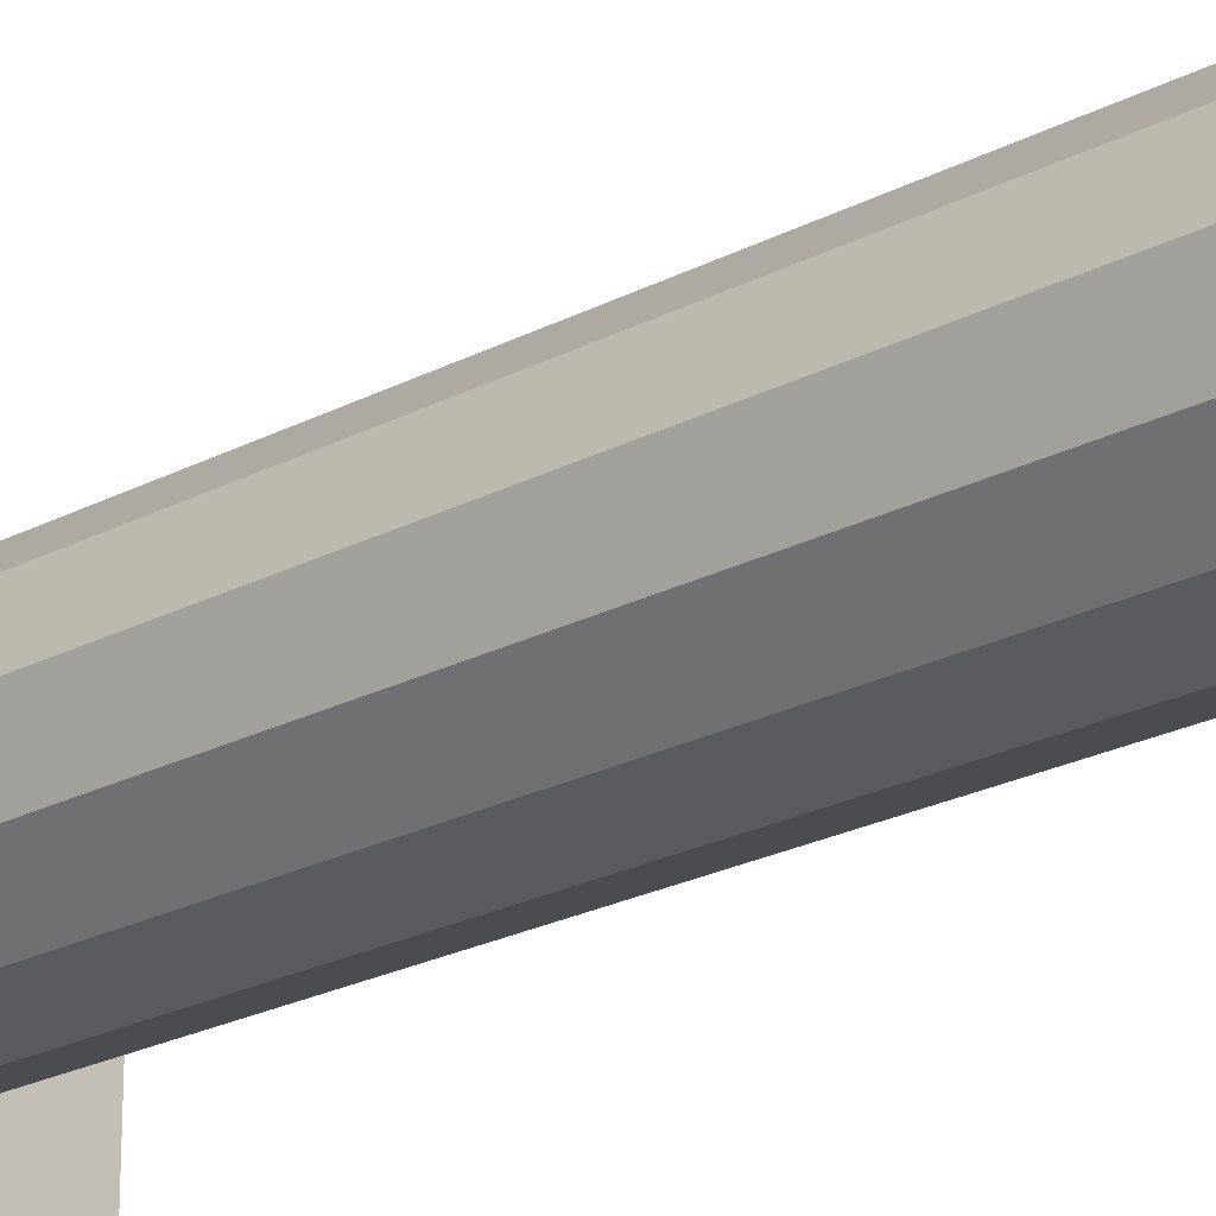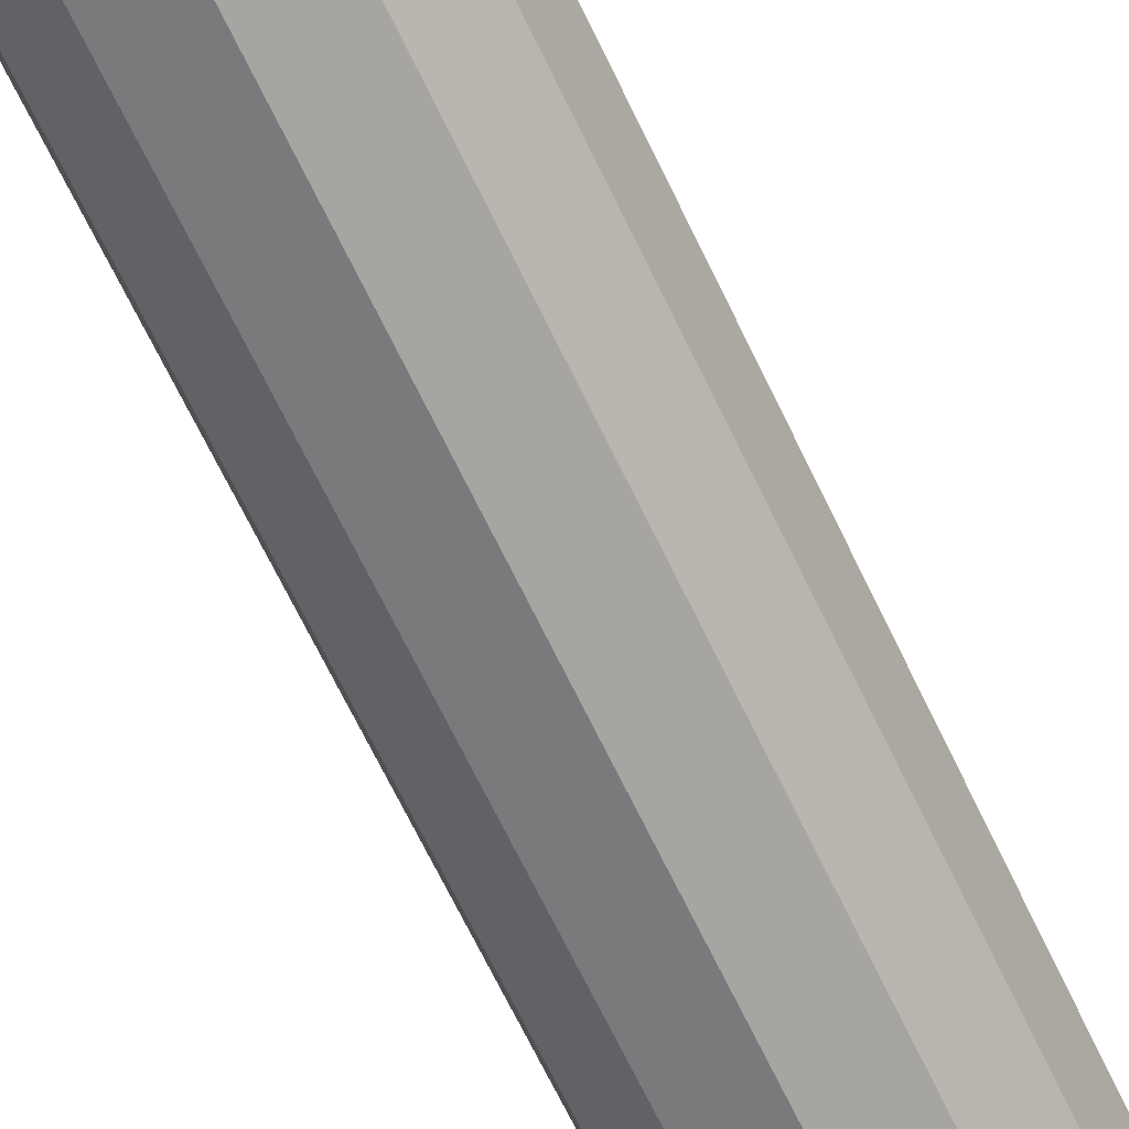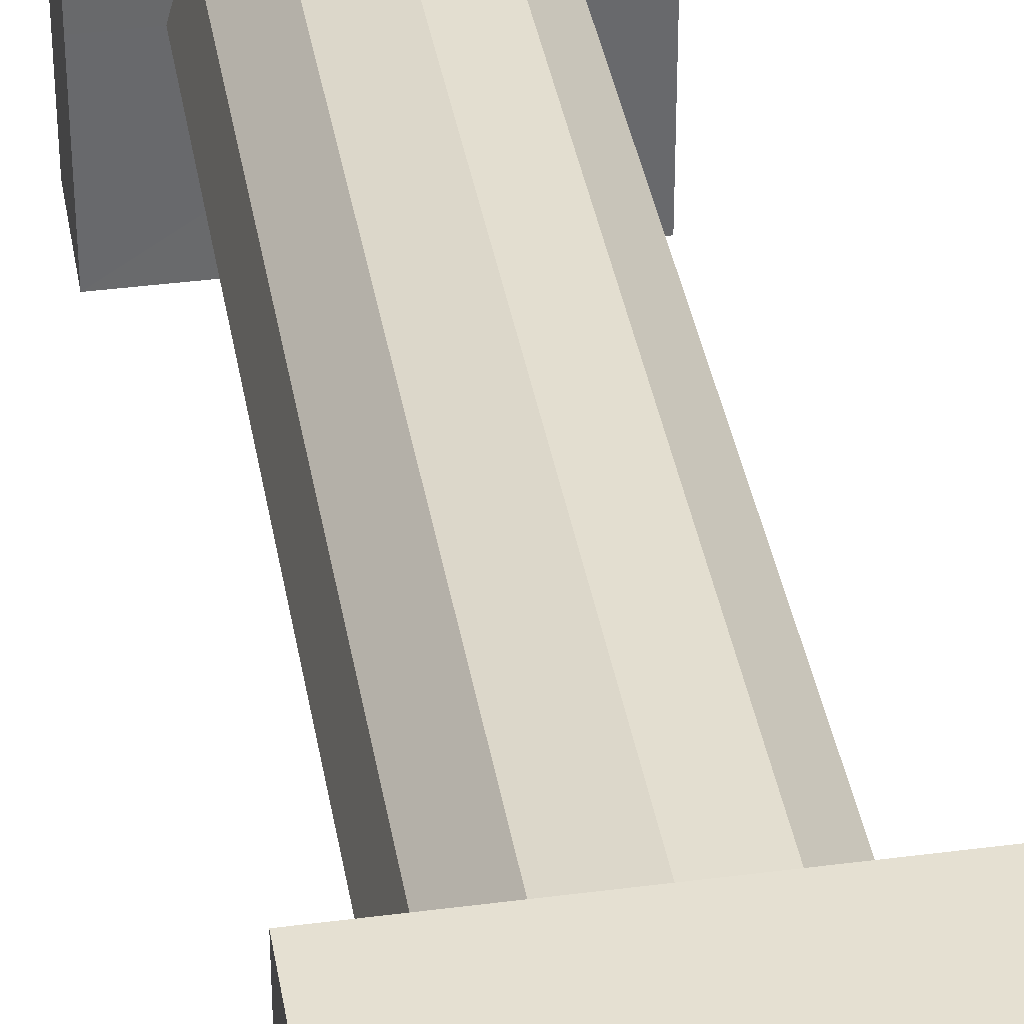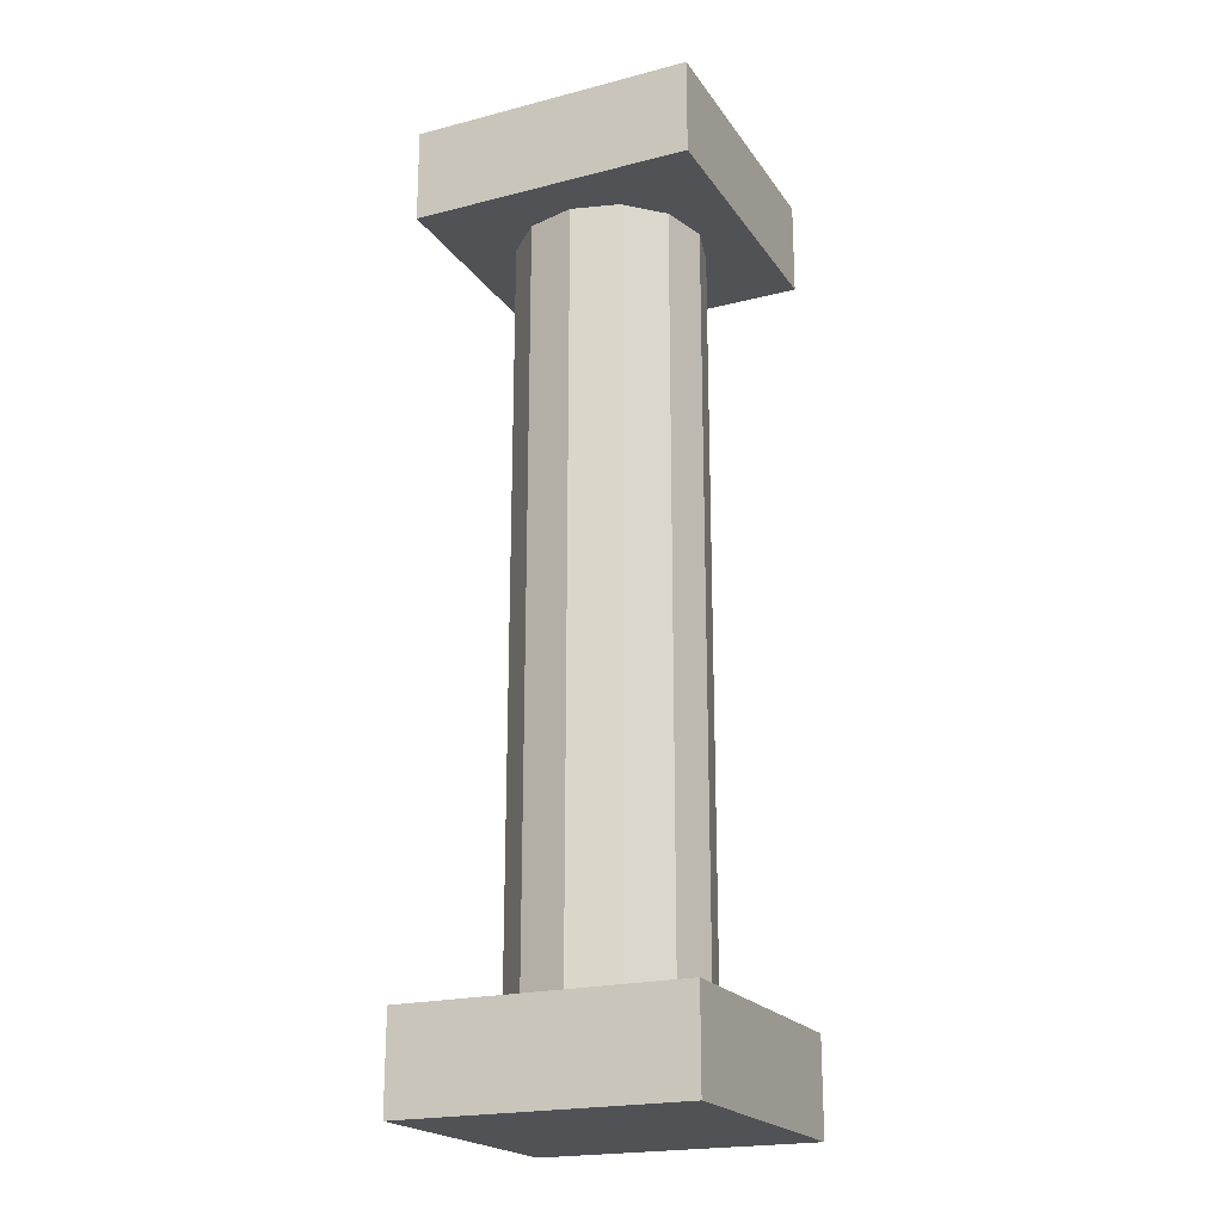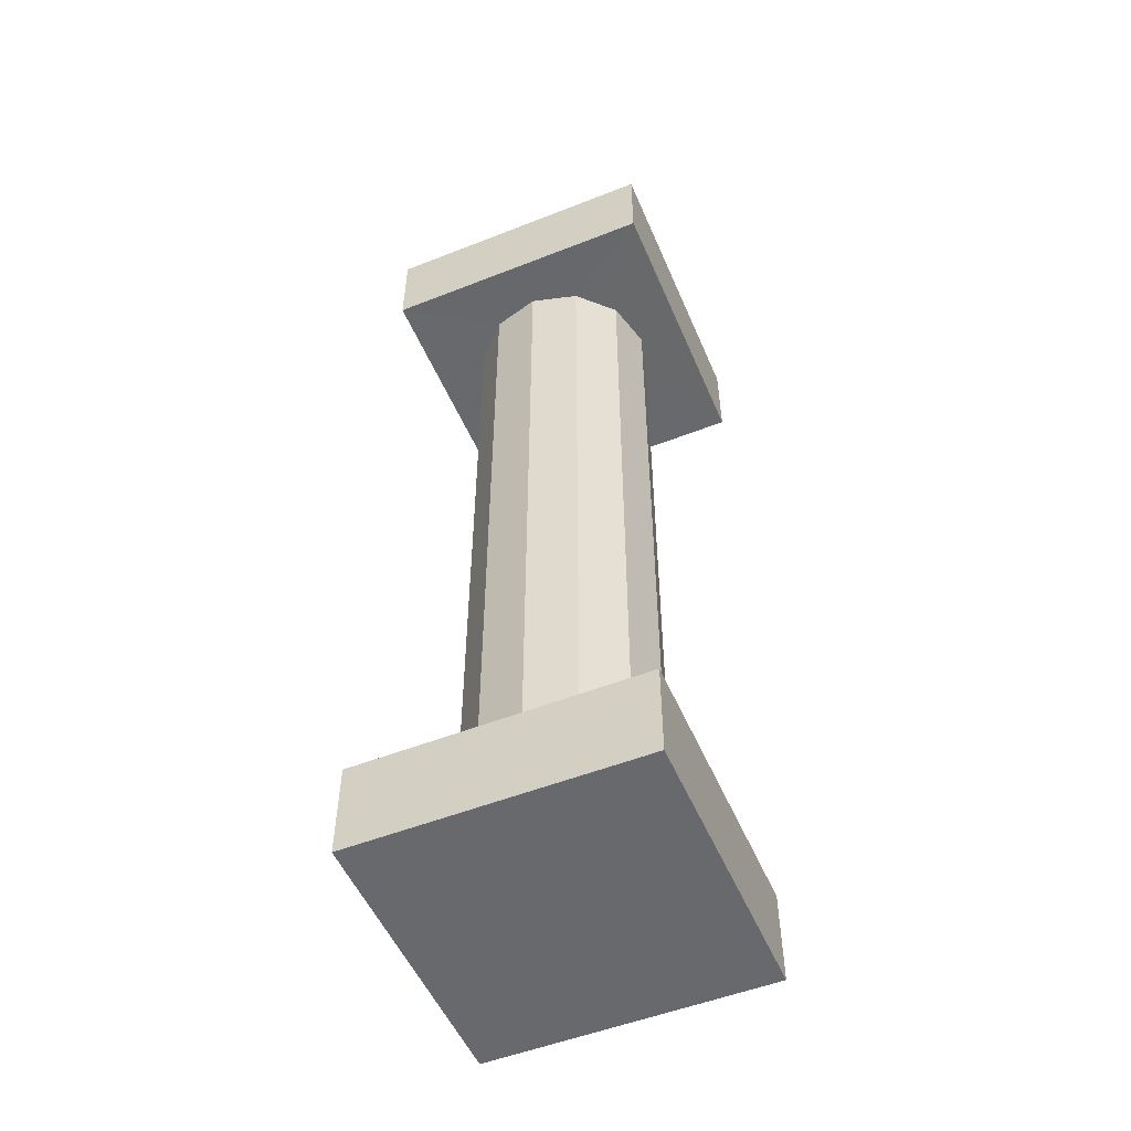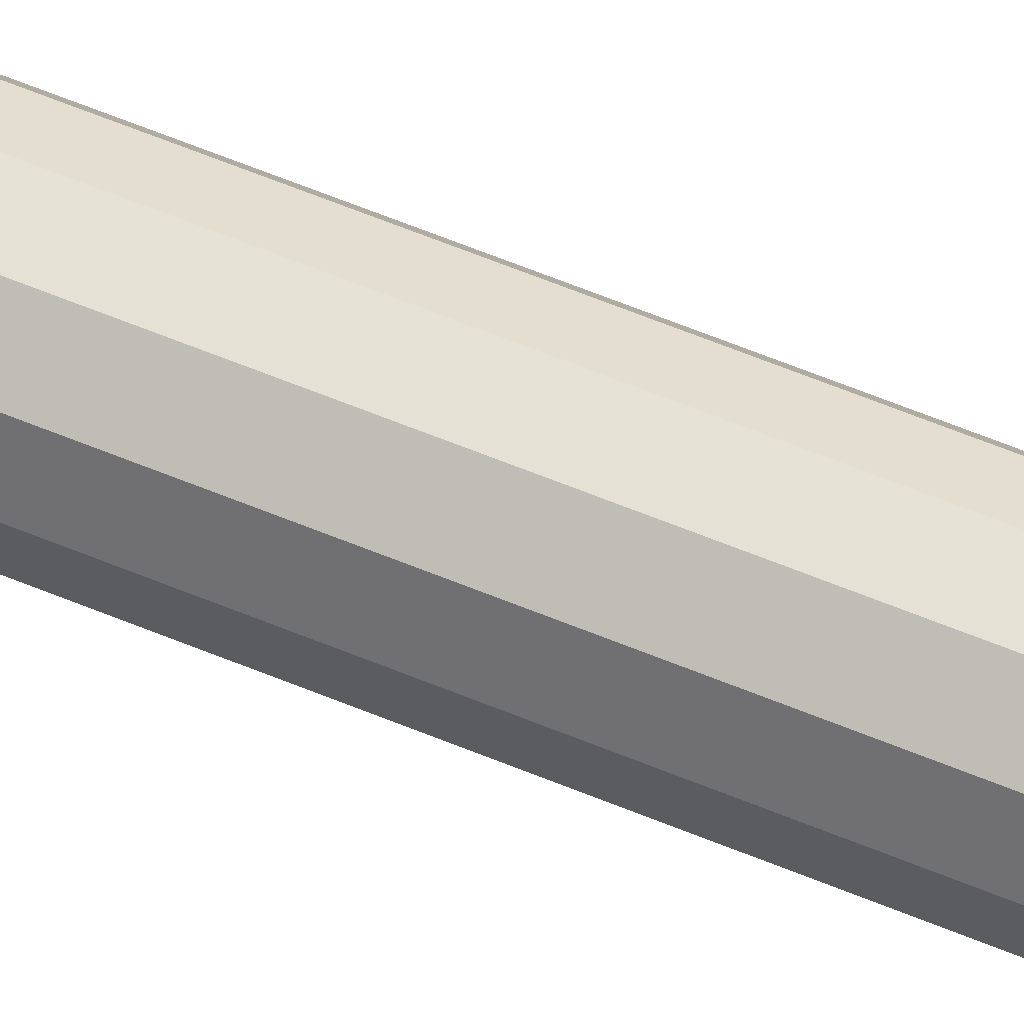
<metadata>
{"format":"obj","ext":"obj","renderer":"f3d","projection":"perspective","resolution":1024,"background":"white","views":[{"elev":-22.8,"azim":132.1,"up":"+Z"},{"elev":-67.2,"azim":25.5,"up":"+Z"},{"elev":37.8,"azim":-9.5,"up":"+Z"},{"elev":-20.9,"azim":114.8,"up":"+Y"},{"elev":-52.7,"azim":22.9,"up":"+Y"},{"elev":79.2,"azim":110.7,"up":"+Z"}]}
</metadata>
<code>
o LP_Cylinder.002
v 0 9.004 -1
v 0.5 9.004 -0.866
v 0.866 9.004 -0.5
v 1 9.004 0
v 0.866 9.004 0.5
v 0.5 9.004 0.866
v -0 9.004 1
v -0.5 9.004 0.866
v -0.866 9.004 0.5
v -1 9.004 -0
v -0.866 9.004 -0.5
v -0.5 9.004 -0.866
v 0 9.002 1.495
v -1.489 9.002 0
v 0 9.002 -1.495
v 1.489 9.002 0
v 1.489 10.01 -1.495
v 1.489 9.002 -1.495
v 1.489 10.01 1.495
v 1.489 9.002 1.495
v -1.489 10.01 -1.495
v -1.489 9.002 -1.495
v -1.489 10.01 1.495
v -1.489 9.002 1.495
v 0 1.003 -1
v 0.5 1.003 -0.866
v 0.866 1.003 -0.5
v 1 1.003 0
v 0.866 1.003 0.5
v 0.5 1.003 0.866
v -0 1.003 1
v -0.5 1.003 0.866
v -0.866 1.003 0.5
v -1 1.003 -0
v -0.866 1.003 -0.5
v -0.5 1.003 -0.866
v 0 1.005 1.495
v -1.489 1.005 0
v 0 1.005 -1.495
v 1.489 1.005 0
v 1.489 0 -1.495
v 1.489 1.005 -1.495
v 1.489 0 1.495
v 1.489 1.005 1.495
v -1.489 0 -1.495
v -1.489 1.005 -1.495
v -1.489 0 1.495
v -1.489 1.005 1.495
v 0 0 1.495
v 0 0 -1.495
v 1.489 0 0
v 0 0 0
v -1.489 0 0
v 1.489 10.01 0
v -1.489 10.01 0
v 0 10.01 1.495
v 0 10.01 -1.495
v 0 10.01 0
f 31 30 6 7
f 36 35 11 12
f 12 22 15 1
f 27 26 2 3
f 28 27 3 4
f 29 28 4 5
f 30 29 5 6
f 32 31 7 8
f 33 32 8 9
f 34 33 9 10
f 35 34 10 11
f 1 15 18 2
f 3 2 18
f 3 18 16 4
f 6 5 20
f 4 16 20 5
f 17 57 58 54
f 6 20 13 7
f 20 19 56 13
f 18 17 54 16
f 22 21 57 15
f 24 23 55 14
f 26 25 1 2
f 7 13 24 8
f 9 8 24
f 9 24 14 10
f 10 14 22 11
f 12 11 22
f 36 25 39 46
f 25 26 42 39
f 27 42 26
f 27 28 40 42
f 30 44 29
f 28 29 44 40
f 41 51 52 50
f 30 31 37 44
f 44 37 49 43
f 42 40 51 41
f 46 39 50 45
f 48 38 53 47
f 1 25 36 12
f 31 32 48 37
f 33 48 32
f 33 34 38 48
f 34 35 46 38
f 36 46 35
f 50 39 42 41
f 49 37 48 47
f 50 52 53 45
f 53 52 49 47
f 53 38 46 45
f 51 40 44 43
f 52 51 43 49
f 14 55 21 22
f 16 54 19 20
f 54 58 56 19
f 13 56 23 24
f 56 58 55 23
f 58 57 21 55
f 15 57 17 18

</code>
